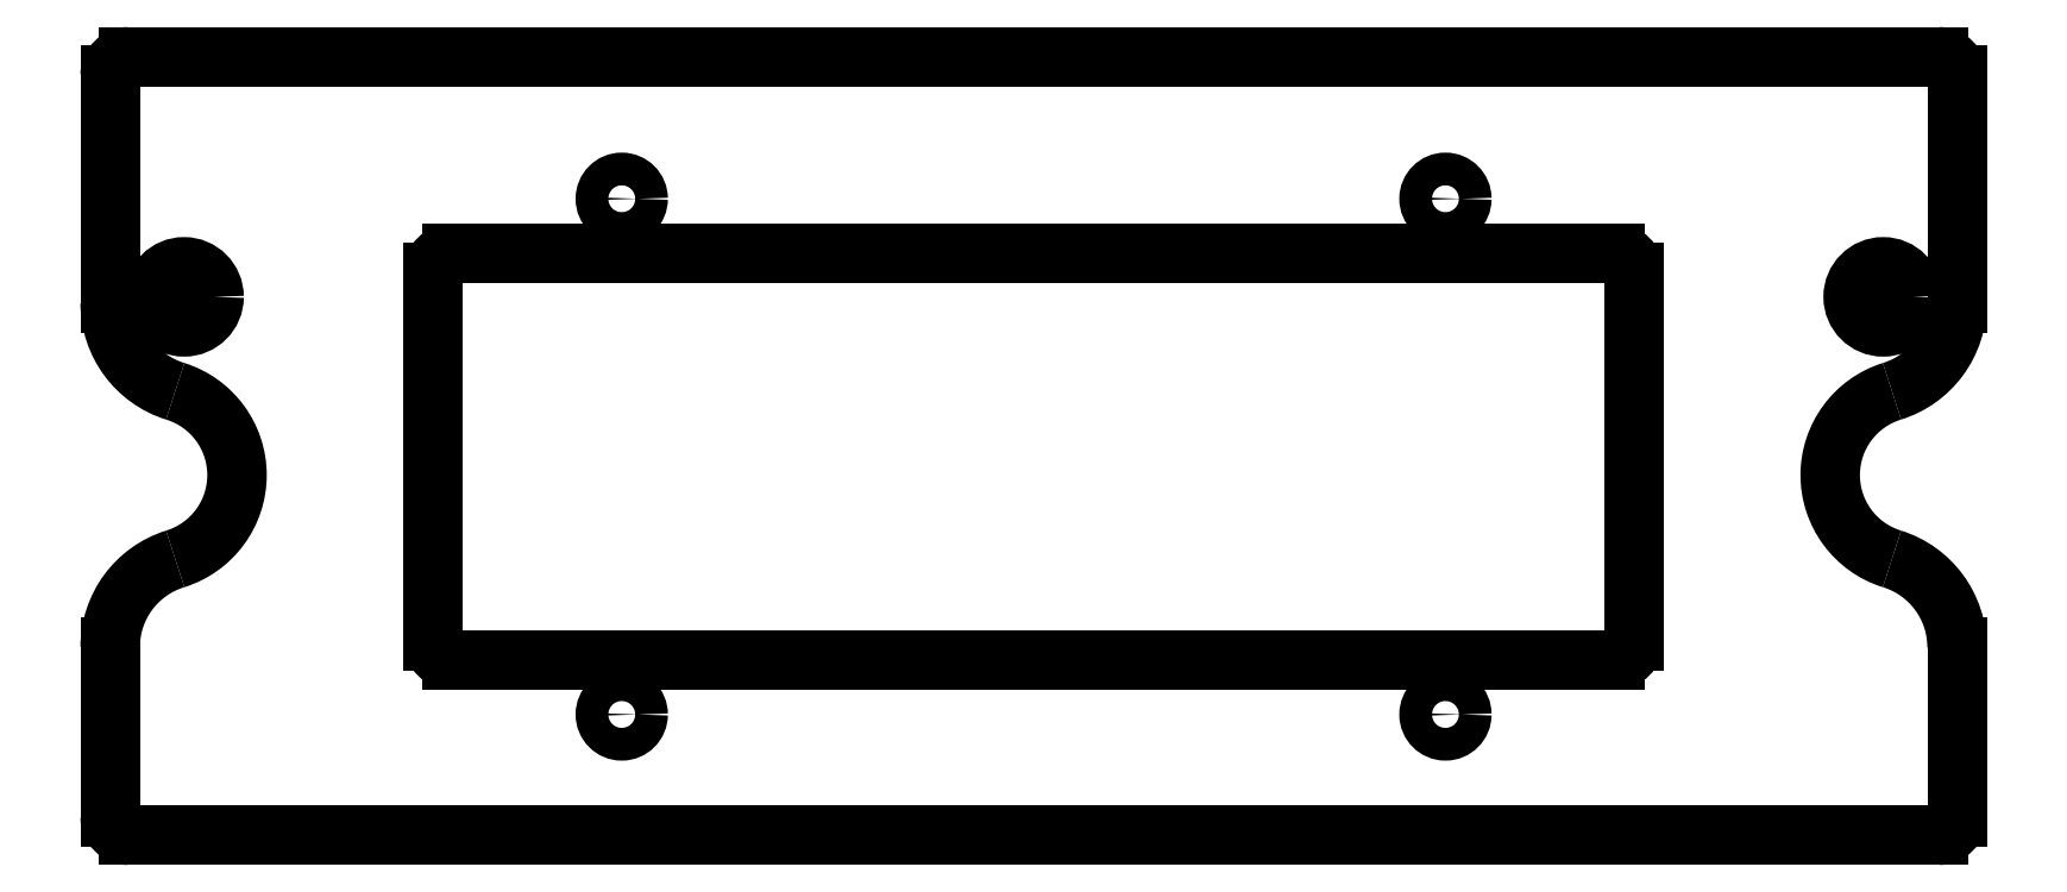
<metadata>
{"format":"dxf","ext":"dxf","renderer":"ezdxf+matplotlib","layout":"modelspace","background":"white","min_lineweight":24,"dpi":150}
</metadata>
<code>
0
SECTION
2
ENTITIES
0
CIRCLE
8
0
10
-92
20
16.15
30
0
40
3.25
0
CIRCLE
8
0
10
92
20
16.15
30
0
40
3.25
0
CIRCLE
8
0
10
-44.6
20
26.77
30
0
40
1.775
0
CIRCLE
8
0
10
44.6
20
26.77
30
0
40
1.775
0
CIRCLE
8
0
10
44.6
20
-29.07
30
0
40
1.775
0
CIRCLE
8
0
10
-44.6
20
-29.07
30
0
40
1.775
0
LINE
8
0
10
-98
20
-42.15
30
0
11
98
21
-42.15
31
0
0
LINE
8
0
10
-100
20
-21.78
30
0
11
-100
21
-40.15
31
0
0
LINE
8
0
10
-100
20
40.15
30
0
11
-100
21
15.48
31
0
0
LINE
8
0
10
98
20
42.15
30
0
11
-98
21
42.15
31
0
0
LINE
8
0
10
-63
20
-23.15
30
0
11
63
21
-23.15
31
0
0
LINE
8
0
10
65
20
-21.15
30
0
11
65
21
18.85
31
0
0
LINE
8
0
10
63
20
20.85
30
0
11
-63
21
20.85
31
0
0
LINE
8
0
10
-65
20
18.85
30
0
11
-65
21
-21.15
31
0
0
LINE
8
0
10
100
20
-40.15
30
0
11
100
21
-21.78
31
0
0
LINE
8
0
10
100
20
15.48
30
0
11
100
21
40.15
31
0
0
ARC
8
0
10
90
20
-21.78
30
0
40
10
50
0
51
72.81
0
ARC
8
0
10
98
20
-40.15
30
0
40
2
50
270
51
0
0
ARC
8
0
10
-98
20
-40.15
30
0
40
2
50
180
51
270
0
ARC
8
0
10
-90
20
-21.78
30
0
40
10
50
107.2
51
180
0
ARC
8
0
10
-95.76
20
-3.15
30
0
40
9.5
50
287.2
51
72.81
0
ARC
8
0
10
-90
20
15.48
30
0
40
10
50
180
51
252.8
0
ARC
8
0
10
-98
20
40.15
30
0
40
2
50
90
51
180
0
ARC
8
0
10
98
20
40.15
30
0
40
2
50
0
51
90
0
ARC
8
0
10
90
20
15.48
30
0
40
10
50
287.2
51
0
0
ARC
8
0
10
95.76
20
-3.15
30
0
40
9.5
50
107.2
51
252.8
0
ARC
8
0
10
-63
20
-21.15
30
0
40
2
50
180
51
270
0
ARC
8
0
10
63
20
-21.15
30
0
40
2
50
270
51
0
0
ARC
8
0
10
63
20
18.85
30
0
40
2
50
0
51
90
0
ARC
8
0
10
-63
20
18.85
30
0
40
2
50
90
51
180
0
ENDSEC
0
EOF

</code>
